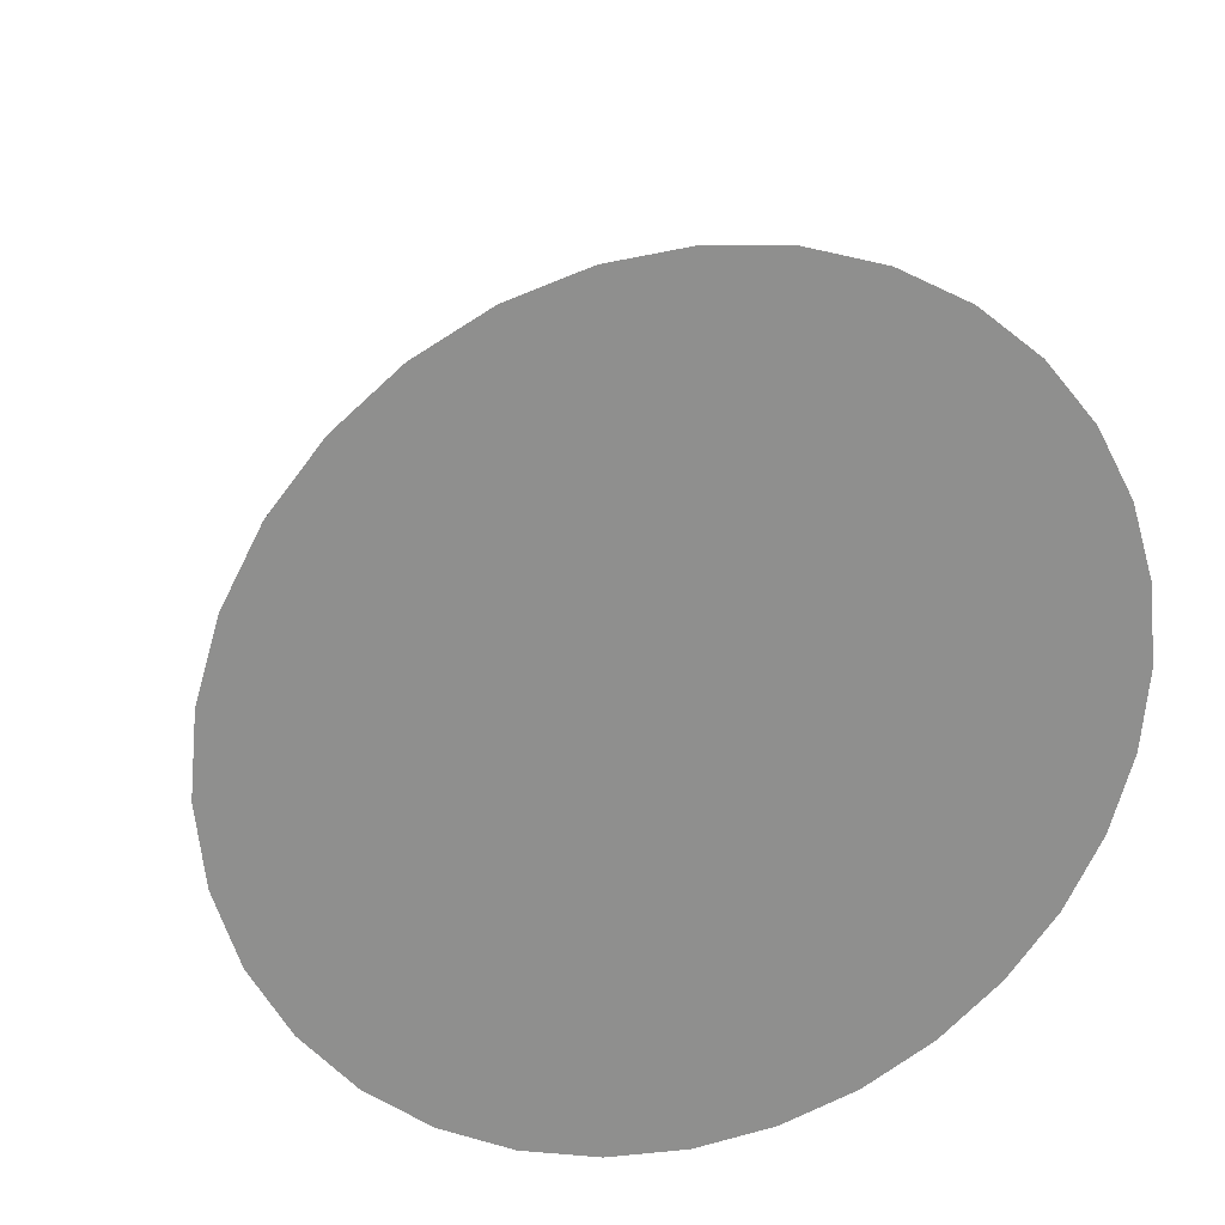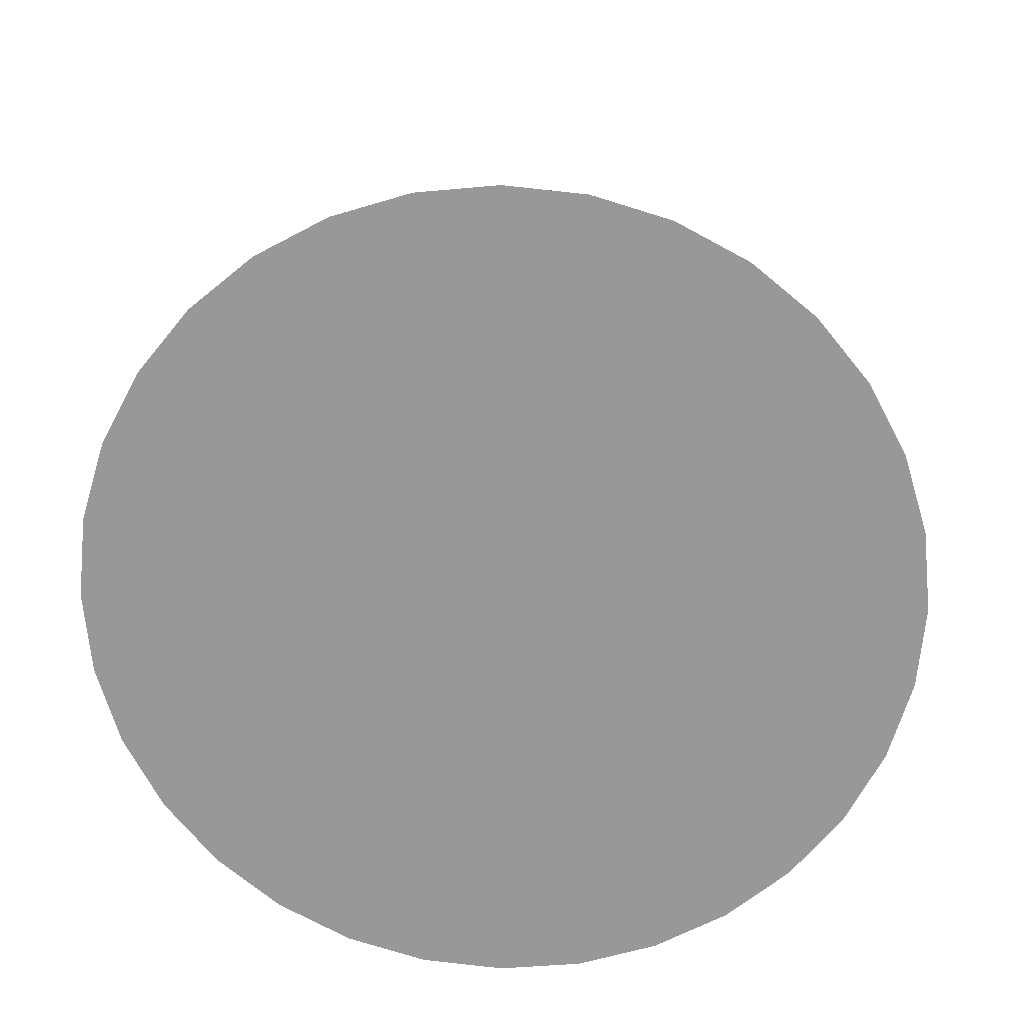
<metadata>
{"format":"obj","ext":"obj","renderer":"f3d","projection":"perspective","resolution":1024,"background":"white","views":[{"elev":25.3,"azim":-106.5,"up":"+Y"},{"elev":21.8,"azim":-87.5,"up":"+Y"}]}
</metadata>
<code>
o Cylinder
v -0.5051 -0.1589 -0.4391
v -0.4527 -0.1596 -0.416
v -0.5063 -0.2431 -0.4308
v -0.4537 -0.2393 -0.4082
v -0.5073 -0.324 -0.4062
v -0.4547 -0.3159 -0.3849
v -0.5083 -0.3986 -0.3663
v -0.4557 -0.3865 -0.3472
v -0.5092 -0.464 -0.3127
v -0.4565 -0.4484 -0.2964
v -0.5099 -0.5177 -0.2473
v -0.4572 -0.4992 -0.2344
v -0.5104 -0.5576 -0.1726
v -0.4577 -0.537 -0.1638
v -0.5108 -0.5821 -0.09169
v -0.458 -0.5602 -0.08719
v -0.5109 -0.5904 -0.00749
v -0.4581 -0.5681 -0.00749
v -0.5108 -0.5821 0.07671
v -0.458 -0.5602 0.07221
v -0.5104 -0.5576 0.1577
v -0.4577 -0.537 0.1488
v -0.5099 -0.5177 0.2323
v -0.4572 -0.4992 0.2195
v -0.5092 -0.464 0.2977
v -0.4565 -0.4484 0.2814
v -0.5083 -0.3986 0.3514
v -0.4557 -0.3865 0.3322
v -0.5073 -0.324 0.3912
v -0.4547 -0.3159 0.3699
v -0.5063 -0.2431 0.4158
v -0.4537 -0.2393 0.3932
v -0.5051 -0.1589 0.4241
v -0.4527 -0.1596 0.401
v -0.504 -0.07469 0.4158
v -0.4516 -0.07989 0.3932
v -0.5029 0.006261 0.3912
v -0.4506 -0.003265 0.3699
v -0.5019 0.08087 0.3514
v -0.4496 0.06736 0.3322
v -0.5011 0.1463 0.2977
v -0.4488 0.1293 0.2814
v -0.5004 0.1999 0.2323
v -0.4481 0.1801 0.2195
v -0.4998 0.2398 0.1577
v -0.4476 0.2178 0.1488
v -0.4995 0.2644 0.07671
v -0.4473 0.241 0.07221
v -0.4994 0.2727 -0.007491
v -0.4472 0.2489 -0.007491
v -0.4995 0.2644 -0.09169
v -0.4473 0.241 -0.08719
v -0.4998 0.2398 -0.1727
v -0.4476 0.2178 -0.1638
v -0.5004 0.1999 -0.2473
v -0.4481 0.1801 -0.2344
v -0.5011 0.1463 -0.3127
v -0.4488 0.1293 -0.2964
v -0.5019 0.08087 -0.3663
v -0.4496 0.06735 -0.3472
v -0.5029 0.006261 -0.4062
v -0.4506 -0.003265 -0.3849
v -0.504 -0.07469 -0.4308
v -0.4516 -0.07989 -0.4082
v -0.4146 -0.1597 -0.1172
v -0.4149 -0.1811 -0.1151
v -0.4152 -0.2017 -0.1089
v -0.4154 -0.2207 -0.09873
v -0.4156 -0.2373 -0.08508
v -0.4158 -0.2509 -0.06845
v -0.416 -0.2611 -0.04948
v -0.416 -0.2673 -0.0289
v -0.4161 -0.2694 -0.00749
v -0.416 -0.2673 0.01392
v -0.416 -0.2611 0.0345
v -0.4158 -0.2509 0.05347
v -0.4156 -0.2373 0.0701
v -0.4154 -0.2207 0.08375
v -0.4152 -0.2017 0.09389
v -0.4149 -0.1811 0.1001
v -0.4146 -0.1597 0.1022
v -0.4143 -0.1383 0.1001
v -0.414 -0.1177 0.09389
v -0.4138 -0.09875 0.08375
v -0.4136 -0.08213 0.0701
v -0.4134 -0.06848 0.05347
v -0.4133 -0.05834 0.0345
v -0.4132 -0.0521 0.01392
v -0.4131 -0.04999 -0.00749
v -0.4132 -0.0521 -0.0289
v -0.4133 -0.05834 -0.04948
v -0.4134 -0.06848 -0.06845
v -0.4136 -0.08213 -0.08508
v -0.4138 -0.09875 -0.09873
v -0.414 -0.1177 -0.1089
v -0.4143 -0.1383 -0.1151
v -0.1909 -0.1631 -0.1172
v -0.1766 -0.179 -0.1151
v -0.1628 -0.1943 -0.1089
v -0.1501 -0.2084 -0.09873
v -0.139 -0.2208 -0.08508
v -0.1299 -0.2309 -0.06845
v -0.1231 -0.2385 -0.04948
v -0.1189 -0.2431 -0.0289
v -0.1175 -0.2447 -0.00749
v -0.1189 -0.2431 0.01392
v -0.1231 -0.2385 0.0345
v -0.1299 -0.2309 0.05347
v -0.139 -0.2208 0.0701
v -0.1501 -0.2084 0.08375
v -0.1628 -0.1943 0.09389
v -0.1766 -0.179 0.1001
v -0.1909 -0.1631 0.1022
v -0.2052 -0.1472 0.1001
v -0.219 -0.1319 0.09389
v -0.2317 -0.1178 0.08375
v -0.2428 -0.1054 0.0701
v -0.2519 -0.0953 0.05347
v -0.2587 -0.08776 0.0345
v -0.2629 -0.08311 0.01392
v -0.2643 -0.08155 -0.00749
v -0.2629 -0.08311 -0.0289
v -0.2587 -0.08776 -0.04948
v -0.2519 -0.0953 -0.06845
v -0.2428 -0.1054 -0.08508
v -0.2317 -0.1178 -0.09873
v -0.219 -0.1319 -0.1089
v -0.2052 -0.1472 -0.1151
v -0.1713 -0.1548 -0.1172
v -0.157 -0.1708 -0.1151
v -0.1432 -0.1861 -0.1089
v -0.1306 -0.2002 -0.09873
v -0.1194 -0.2125 -0.08508
v -0.1103 -0.2227 -0.06845
v -0.1035 -0.2302 -0.04948
v -0.09934 -0.2348 -0.0289
v -0.09793 -0.2364 -0.00749
v -0.09934 -0.2348 0.01392
v -0.1035 -0.2302 0.0345
v -0.1103 -0.2227 0.05347
v -0.1194 -0.2125 0.0701
v -0.1306 -0.2002 0.08375
v -0.1432 -0.1861 0.09389
v -0.157 -0.1708 0.1001
v -0.1713 -0.1548 0.1022
v -0.1856 -0.1389 0.1001
v -0.1994 -0.1236 0.09389
v -0.2121 -0.1095 0.08375
v -0.2232 -0.09716 0.0701
v -0.2324 -0.08702 0.05347
v -0.2391 -0.07948 0.0345
v -0.2433 -0.07484 0.01392
v -0.2447 -0.07327 -0.00749
v -0.2433 -0.07484 -0.0289
v -0.2391 -0.07948 -0.04948
v -0.2324 -0.08702 -0.06845
v -0.2232 -0.09716 -0.08508
v -0.2121 -0.1095 -0.09873
v -0.1994 -0.1236 -0.1089
v -0.1856 -0.1389 -0.1151
v -0.1538 -0.1391 -0.1172
v -0.1378 -0.1532 -0.1151
v -0.1223 -0.1669 -0.1089
v -0.1081 -0.1795 -0.09873
v -0.0957 -0.1905 -0.08508
v -0.08549 -0.1996 -0.06845
v -0.0779 -0.2063 -0.04948
v -0.07323 -0.2104 -0.0289
v -0.07165 -0.2118 -0.00749
v -0.07323 -0.2104 0.01392
v -0.0779 -0.2063 0.0345
v -0.08549 -0.1996 0.05347
v -0.0957 -0.1905 0.0701
v -0.1081 -0.1795 0.08375
v -0.1223 -0.1669 0.09389
v -0.1378 -0.1532 0.1001
v -0.1538 -0.1391 0.1022
v -0.1698 -0.1249 0.1001
v -0.1852 -0.1112 0.09389
v -0.1994 -0.09862 0.08375
v -0.2118 -0.08759 0.0701
v -0.2221 -0.07854 0.05347
v -0.2296 -0.07181 0.0345
v -0.2343 -0.06767 0.01392
v -0.2359 -0.06627 -0.00749
v -0.2343 -0.06767 -0.0289
v -0.2296 -0.07181 -0.04948
v -0.2221 -0.07854 -0.06845
v -0.2118 -0.08759 -0.08508
v -0.1994 -0.09862 -0.09873
v -0.1852 -0.1112 -0.1089
v -0.1698 -0.1249 -0.1151
v -0.1304 -0.1126 -0.1172
v -0.1125 -0.1245 -0.1151
v -0.09542 -0.1359 -0.1089
v -0.07964 -0.1465 -0.09873
v -0.06581 -0.1557 -0.08508
v -0.05446 -0.1633 -0.06845
v -0.04602 -0.1689 -0.04948
v -0.04083 -0.1723 -0.0289
v -0.03907 -0.1735 -0.00749
v -0.04083 -0.1723 0.01392
v -0.04602 -0.1689 0.0345
v -0.05446 -0.1633 0.05347
v -0.06581 -0.1557 0.0701
v -0.07964 -0.1465 0.08375
v -0.09542 -0.1359 0.09389
v -0.1125 -0.1245 0.1001
v -0.1304 -0.1126 0.1022
v -0.1482 -0.1008 0.1001
v -0.1653 -0.08933 0.09389
v -0.1811 -0.07881 0.08375
v -0.1949 -0.06958 0.0701
v -0.2063 -0.06201 0.05347
v -0.2147 -0.05638 0.0345
v -0.2199 -0.05292 0.01392
v -0.2217 -0.05175 -0.00749
v -0.2199 -0.05292 -0.0289
v -0.2147 -0.05638 -0.04948
v -0.2063 -0.06201 -0.06845
v -0.1949 -0.06958 -0.08508
v -0.1811 -0.07881 -0.09873
v -0.1653 -0.08933 -0.1089
v -0.1482 -0.1008 -0.1151
v -0.1079 -0.07893 -0.1172
v -0.08709 -0.08404 -0.1151
v -0.0671 -0.08895 -0.1089
v -0.04868 -0.09348 -0.09873
v -0.03253 -0.09745 -0.08508
v -0.01928 -0.1007 -0.06845
v -0.009436 -0.1031 -0.04948
v -0.003372 -0.1046 -0.0289
v -0.001324 -0.1051 -0.00749
v -0.003372 -0.1046 0.01392
v -0.009436 -0.1031 0.0345
v -0.01928 -0.1007 0.05347
v -0.03253 -0.09745 0.0701
v -0.04868 -0.09348 0.08375
v -0.0671 -0.08895 0.09389
v -0.08709 -0.08404 0.1001
v -0.1079 -0.07893 0.1022
v -0.1287 -0.07382 0.1001
v -0.1487 -0.06891 0.09389
v -0.1671 -0.06438 0.08375
v -0.1832 -0.06041 0.0701
v -0.1965 -0.05715 0.05347
v -0.2063 -0.05473 0.0345
v -0.2124 -0.05324 0.01392
v -0.2144 -0.05274 -0.00749
v -0.2124 -0.05324 -0.0289
v -0.2063 -0.05473 -0.04948
v -0.1965 -0.05715 -0.06845
v -0.1832 -0.06041 -0.08508
v -0.1671 -0.06438 -0.09873
v -0.1487 -0.06891 -0.1089
v -0.1287 -0.07382 -0.1151
v -0.1023 -0.05605 -0.1084
v -0.08264 -0.0576 -0.1064
v -0.06378 -0.0591 -0.1007
v -0.04639 -0.06047 -0.09137
v -0.03115 -0.06167 -0.07882
v -0.01864 -0.06266 -0.06353
v -0.009351 -0.0634 -0.04609
v -0.003629 -0.06385 -0.02717
v -0.001697 -0.064 -0.00749
v -0.003629 -0.06385 0.01219
v -0.009351 -0.0634 0.03111
v -0.01864 -0.06266 0.04855
v -0.03115 -0.06167 0.06384
v -0.04639 -0.06047 0.07639
v -0.06378 -0.0591 0.08571
v -0.08264 -0.0576 0.09145
v -0.1023 -0.05605 0.09339
v -0.1219 -0.0545 0.09145
v -0.1407 -0.05301 0.08571
v -0.1581 -0.05164 0.07639
v -0.1734 -0.05043 0.06384
v -0.1859 -0.04945 0.04855
v -0.1952 -0.04871 0.03111
v -0.2009 -0.04826 0.01219
v -0.2028 -0.04811 -0.00749
v -0.2009 -0.04826 -0.02717
v -0.1952 -0.04871 -0.04609
v -0.1859 -0.04945 -0.06353
v -0.1734 -0.05043 -0.07882
v -0.1581 -0.05164 -0.09137
v -0.1407 -0.05301 -0.1007
v -0.1219 -0.0545 -0.1064
v -0.1023 -0.05605 -0.05999
v -0.09205 -0.05686 -0.05898
v -0.08223 -0.05764 -0.05599
v -0.07318 -0.05835 -0.05114
v -0.06525 -0.05898 -0.04461
v -0.05874 -0.05949 -0.03666
v -0.05391 -0.05987 -0.02758
v -0.05093 -0.06011 -0.01773
v -0.04992 -0.06019 -0.00749
v -0.05093 -0.06011 0.002752
v -0.05391 -0.05987 0.0126
v -0.05874 -0.05949 0.02168
v -0.06525 -0.05898 0.02963
v -0.07318 -0.05835 0.03616
v -0.08223 -0.05764 0.04101
v -0.09205 -0.05686 0.044
v -0.1023 -0.05605 0.04501
v -0.1125 -0.05525 0.044
v -0.1223 -0.05447 0.04101
v -0.1313 -0.05375 0.03616
v -0.1393 -0.05313 0.02963
v -0.1458 -0.05261 0.02168
v -0.1506 -0.05223 0.0126
v -0.1536 -0.052 0.002752
v -0.1546 -0.05192 -0.00749
v -0.1536 -0.052 -0.01773
v -0.1506 -0.05223 -0.02758
v -0.1458 -0.05261 -0.03666
v -0.1393 -0.05313 -0.04461
v -0.1313 -0.05376 -0.05114
v -0.1223 -0.05447 -0.05599
v -0.1125 -0.05525 -0.05898
f 2 4 3
f 3 4 6
f 5 6 8
f 8 10 9
f 9 10 12
f 12 14 13
f 13 14 16
f 16 18 17
f 17 18 20
f 19 20 22
f 21 22 24
f 24 26 25
f 25 26 28
f 28 30 29
f 29 30 32
f 32 34 33
f 33 34 36
f 36 38 37
f 38 40 39
f 40 42 41
f 42 44 43
f 44 46 45
f 46 48 47
f 48 50 49
f 50 52 51
f 51 52 54
f 53 54 56
f 56 58 57
f 58 60 59
f 60 62 61
f 50 48 88
f 64 2 1
f 62 64 63
f 1 9 33
f 96 95 127
f 4 66 67
f 28 26 77
f 54 91 92
f 10 69 70
f 34 32 80
f 60 94 95
f 40 38 83
f 2 65 66
f 16 72 73
f 46 44 86
f 24 22 75
f 50 89 90
f 6 67 68
f 30 28 78
f 56 92 93
f 36 34 81
f 12 70 71
f 62 95 96
f 42 40 84
f 20 18 73
f 48 46 87
f 26 24 76
f 52 90 91
f 8 68 69
f 32 30 79
f 58 93 94
f 38 36 82
f 14 71 72
f 64 96 65
f 44 42 85
f 22 20 74
f 118 150 151
f 84 116 117
f 73 105 106
f 94 93 125
f 82 114 115
f 72 71 103
f 92 91 123
f 70 69 101
f 80 112 113
f 90 89 121
f 68 67 99
f 78 110 111
f 87 119 120
f 66 65 97
f 76 108 109
f 65 96 128
f 85 117 118
f 74 106 107
f 95 94 126
f 83 115 116
f 73 72 104
f 93 92 124
f 81 113 114
f 71 70 102
f 91 90 122
f 69 68 100
f 79 111 112
f 88 120 121
f 67 66 98
f 77 109 110
f 86 118 119
f 75 107 108
f 152 184 185
f 107 139 140
f 128 127 159
f 116 148 149
f 105 137 138
f 126 125 157
f 114 146 147
f 104 103 135
f 124 123 155
f 102 101 133
f 112 144 145
f 122 121 153
f 100 99 131
f 110 142 143
f 119 151 152
f 98 97 129
f 108 140 141
f 97 128 160
f 117 149 150
f 106 138 139
f 127 126 158
f 115 147 148
f 105 104 136
f 125 124 156
f 113 145 146
f 103 102 134
f 123 122 154
f 101 100 132
f 111 143 144
f 120 152 153
f 99 98 130
f 109 141 142
f 187 186 218
f 131 130 162
f 141 173 174
f 150 182 183
f 139 171 172
f 160 159 191
f 148 180 181
f 137 169 170
f 158 157 189
f 146 178 179
f 136 135 167
f 156 155 187
f 134 133 165
f 144 176 177
f 154 153 185
f 132 131 163
f 142 174 175
f 151 183 184
f 130 129 161
f 140 172 173
f 129 160 192
f 149 181 182
f 138 170 171
f 159 158 190
f 147 179 180
f 137 136 168
f 157 156 188
f 145 177 178
f 135 134 166
f 155 154 186
f 133 132 164
f 143 175 176
f 221 220 252
f 165 164 196
f 175 207 208
f 184 216 217
f 163 162 194
f 173 205 206
f 182 214 215
f 171 203 204
f 192 191 223
f 180 212 213
f 169 201 202
f 190 189 221
f 178 210 211
f 168 167 199
f 188 187 219
f 166 165 197
f 176 208 209
f 186 185 217
f 164 163 195
f 174 206 207
f 183 215 216
f 162 161 193
f 172 204 205
f 161 192 224
f 181 213 214
f 170 202 203
f 191 190 222
f 179 211 212
f 169 168 200
f 189 188 220
f 177 209 210
f 167 166 198
f 255 254 286
f 209 241 242
f 199 198 230
f 219 218 250
f 197 196 228
f 207 239 240
f 216 248 249
f 195 194 226
f 205 237 238
f 214 246 247
f 203 235 236
f 224 223 255
f 212 244 245
f 201 233 234
f 222 221 253
f 210 242 243
f 200 199 231
f 220 219 251
f 198 197 229
f 208 240 241
f 218 217 249
f 196 195 227
f 206 238 239
f 215 247 248
f 194 193 225
f 204 236 237
f 193 224 256
f 213 245 246
f 202 234 235
f 223 222 254
f 211 243 244
f 201 200 232
f 257 288 320
f 243 275 276
f 233 232 264
f 253 252 284
f 241 273 274
f 231 230 262
f 251 250 282
f 229 228 260
f 239 271 272
f 248 280 281
f 227 226 258
f 237 269 270
f 246 278 279
f 235 267 268
f 256 255 287
f 244 276 277
f 233 265 266
f 254 253 285
f 242 274 275
f 232 231 263
f 252 251 283
f 230 229 261
f 240 272 273
f 250 249 281
f 228 227 259
f 238 270 271
f 247 279 280
f 226 225 257
f 236 268 269
f 225 256 288
f 245 277 278
f 234 266 267
f 297 319 311
f 277 309 310
f 267 266 298
f 287 286 318
f 275 307 308
f 265 264 296
f 285 284 316
f 273 305 306
f 263 262 294
f 283 282 314
f 261 260 292
f 271 303 304
f 280 312 313
f 259 258 290
f 269 301 302
f 279 278 310
f 267 299 300
f 287 319 320
f 276 308 309
f 265 297 298
f 286 285 317
f 274 306 307
f 263 295 296
f 283 315 316
f 261 293 294
f 273 272 304
f 282 281 313
f 259 291 292
f 271 270 302
f 279 311 312
f 258 257 289
f 269 268 300
f 1 2 3
f 5 3 6
f 7 5 8
f 7 8 9
f 11 9 12
f 11 12 13
f 15 13 16
f 15 16 17
f 19 17 20
f 21 19 22
f 23 21 24
f 23 24 25
f 27 25 28
f 27 28 29
f 31 29 32
f 31 32 33
f 35 33 36
f 35 36 37
f 37 38 39
f 39 40 41
f 41 42 43
f 43 44 45
f 45 46 47
f 47 48 49
f 49 50 51
f 53 51 54
f 55 53 56
f 55 56 57
f 57 58 59
f 59 60 61
f 89 50 88
f 63 64 1
f 61 62 63
f 61 63 1
f 55 59 61
f 59 55 57
f 55 51 53
f 51 47 49
f 41 43 45
f 45 39 41
f 33 35 37
f 29 31 33
f 33 27 29
f 21 23 25
f 15 19 21
f 19 15 17
f 9 11 13
f 5 7 9
f 1 3 5
f 33 61 1
f 61 51 55
f 51 45 47
f 33 37 39
f 21 27 33
f 27 21 25
f 21 13 15
f 1 5 9
f 33 51 61
f 51 39 45
f 9 21 33
f 21 9 13
f 33 39 51
f 128 96 127
f 6 4 67
f 78 28 77
f 56 54 92
f 12 10 70
f 81 34 80
f 62 60 95
f 84 40 83
f 4 2 66
f 18 16 73
f 87 46 86
f 76 24 75
f 52 50 90
f 8 6 68
f 79 30 78
f 58 56 93
f 82 36 81
f 14 12 71
f 64 62 96
f 85 42 84
f 74 20 73
f 88 48 87
f 77 26 76
f 54 52 91
f 10 8 69
f 80 32 79
f 60 58 94
f 83 38 82
f 16 14 72
f 2 64 65
f 86 44 85
f 75 22 74
f 119 118 151
f 85 84 117
f 74 73 106
f 126 94 125
f 83 82 115
f 104 72 103
f 124 92 123
f 102 70 101
f 81 80 113
f 122 90 121
f 100 68 99
f 79 78 111
f 88 87 120
f 98 66 97
f 77 76 109
f 97 65 128
f 86 85 118
f 75 74 107
f 127 95 126
f 84 83 116
f 105 73 104
f 125 93 124
f 82 81 114
f 103 71 102
f 123 91 122
f 101 69 100
f 80 79 112
f 89 88 121
f 99 67 98
f 78 77 110
f 87 86 119
f 76 75 108
f 153 152 185
f 108 107 140
f 160 128 159
f 117 116 149
f 106 105 138
f 158 126 157
f 115 114 147
f 136 104 135
f 156 124 155
f 134 102 133
f 113 112 145
f 154 122 153
f 132 100 131
f 111 110 143
f 120 119 152
f 130 98 129
f 109 108 141
f 129 97 160
f 118 117 150
f 107 106 139
f 159 127 158
f 116 115 148
f 137 105 136
f 157 125 156
f 114 113 146
f 135 103 134
f 155 123 154
f 133 101 132
f 112 111 144
f 121 120 153
f 131 99 130
f 110 109 142
f 219 187 218
f 163 131 162
f 142 141 174
f 151 150 183
f 140 139 172
f 192 160 191
f 149 148 181
f 138 137 170
f 190 158 189
f 147 146 179
f 168 136 167
f 188 156 187
f 166 134 165
f 145 144 177
f 186 154 185
f 164 132 163
f 143 142 175
f 152 151 184
f 162 130 161
f 141 140 173
f 161 129 192
f 150 149 182
f 139 138 171
f 191 159 190
f 148 147 180
f 169 137 168
f 189 157 188
f 146 145 178
f 167 135 166
f 187 155 186
f 165 133 164
f 144 143 176
f 253 221 252
f 197 165 196
f 176 175 208
f 185 184 217
f 195 163 194
f 174 173 206
f 183 182 215
f 172 171 204
f 224 192 223
f 181 180 213
f 170 169 202
f 222 190 221
f 179 178 211
f 200 168 199
f 220 188 219
f 198 166 197
f 177 176 209
f 218 186 217
f 196 164 195
f 175 174 207
f 184 183 216
f 194 162 193
f 173 172 205
f 193 161 224
f 182 181 214
f 171 170 203
f 223 191 222
f 180 179 212
f 201 169 200
f 221 189 220
f 178 177 210
f 199 167 198
f 287 255 286
f 210 209 242
f 231 199 230
f 251 219 250
f 229 197 228
f 208 207 240
f 217 216 249
f 227 195 226
f 206 205 238
f 215 214 247
f 204 203 236
f 256 224 255
f 213 212 245
f 202 201 234
f 254 222 253
f 211 210 243
f 232 200 231
f 252 220 251
f 230 198 229
f 209 208 241
f 250 218 249
f 228 196 227
f 207 206 239
f 216 215 248
f 226 194 225
f 205 204 237
f 225 193 256
f 214 213 246
f 203 202 235
f 255 223 254
f 212 211 244
f 233 201 232
f 289 257 320
f 244 243 276
f 265 233 264
f 285 253 284
f 242 241 274
f 263 231 262
f 283 251 282
f 261 229 260
f 240 239 272
f 249 248 281
f 259 227 258
f 238 237 270
f 247 246 279
f 236 235 268
f 288 256 287
f 245 244 277
f 234 233 266
f 286 254 285
f 243 242 275
f 264 232 263
f 284 252 283
f 262 230 261
f 241 240 273
f 282 250 281
f 260 228 259
f 239 238 271
f 248 247 280
f 258 226 257
f 237 236 269
f 257 225 288
f 246 245 278
f 235 234 267
f 319 291 290
f 291 293 292
f 293 295 294
f 295 297 296
f 297 299 298
f 299 301 300
f 301 303 302
f 303 305 304
f 305 307 306
f 307 309 308
f 309 311 310
f 314 313 312
f 312 315 314
f 315 317 316
f 315 319 318
f 319 289 320
f 295 293 291
f 291 297 295
f 303 301 299
f 299 297 303
f 311 309 307
f 307 305 311
f 318 317 315
f 290 289 319
f 319 297 291
f 297 305 303
f 315 312 311
f 311 319 315
f 311 305 297
f 278 277 310
f 299 267 298
f 319 287 318
f 276 275 308
f 297 265 296
f 317 285 316
f 274 273 306
f 295 263 294
f 315 283 314
f 293 261 292
f 272 271 304
f 281 280 313
f 291 259 290
f 270 269 302
f 311 279 310
f 268 267 300
f 288 287 320
f 277 276 309
f 266 265 298
f 318 286 317
f 275 274 307
f 264 263 296
f 284 283 316
f 262 261 294
f 305 273 304
f 314 282 313
f 260 259 292
f 303 271 302
f 280 279 312
f 290 258 289
f 301 269 300

</code>
